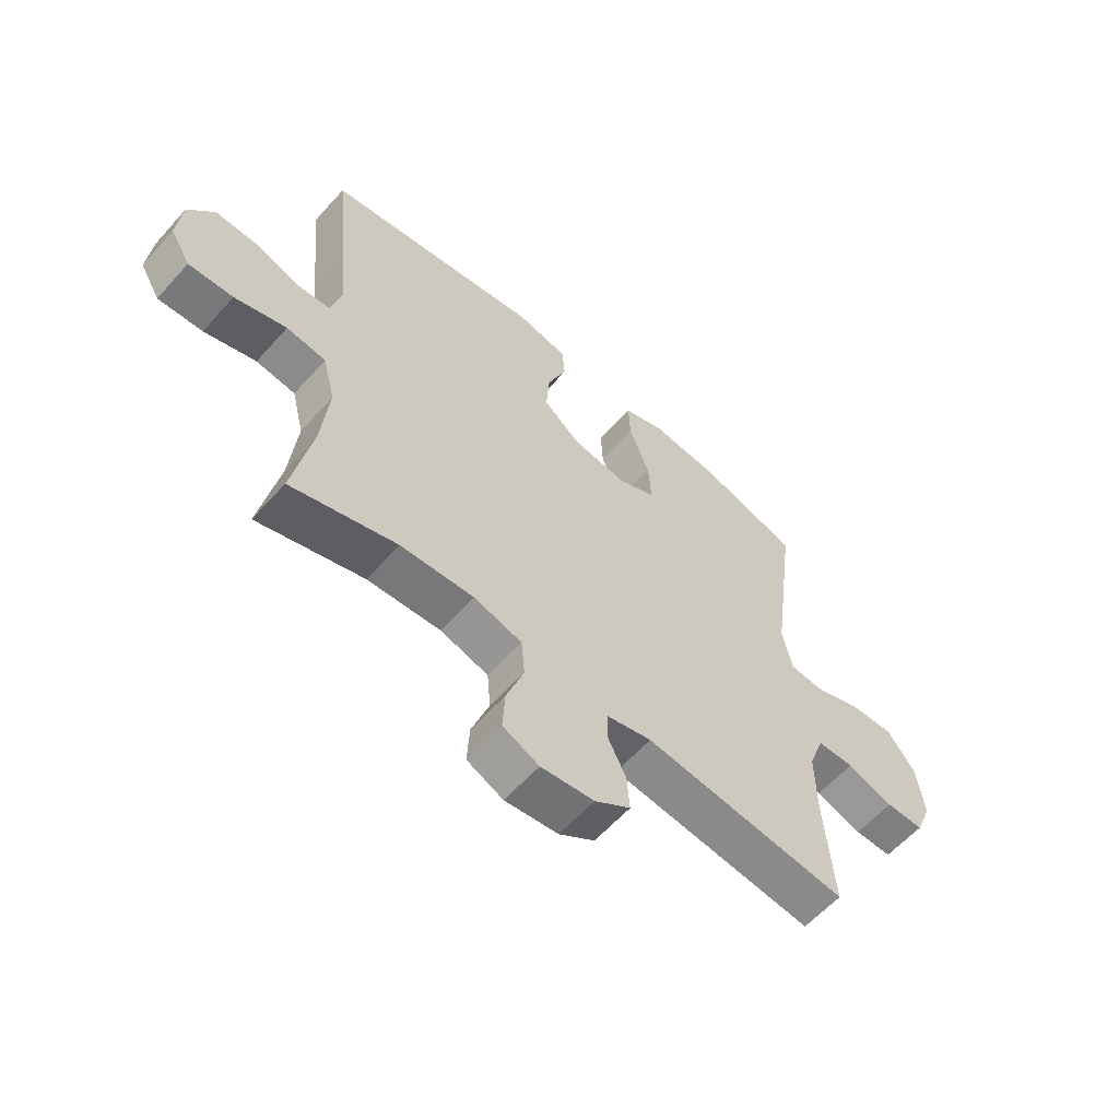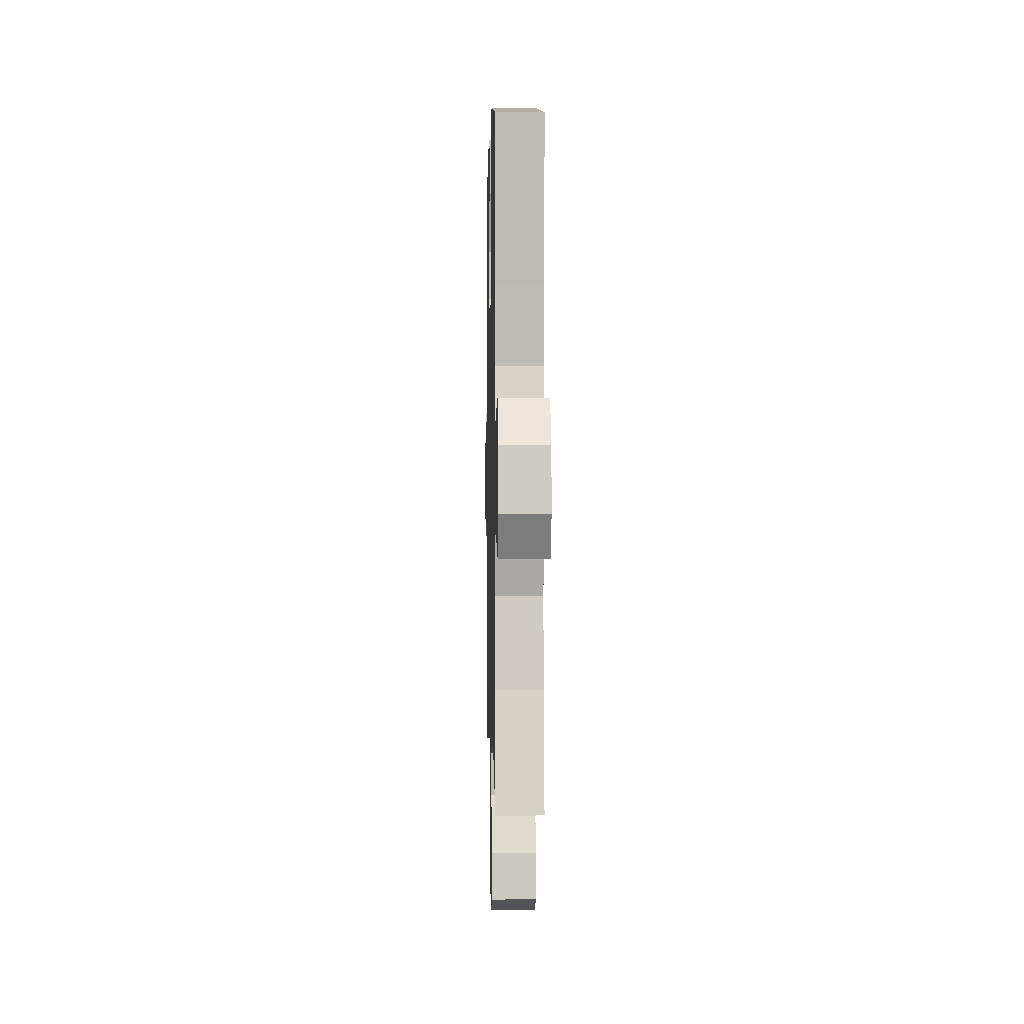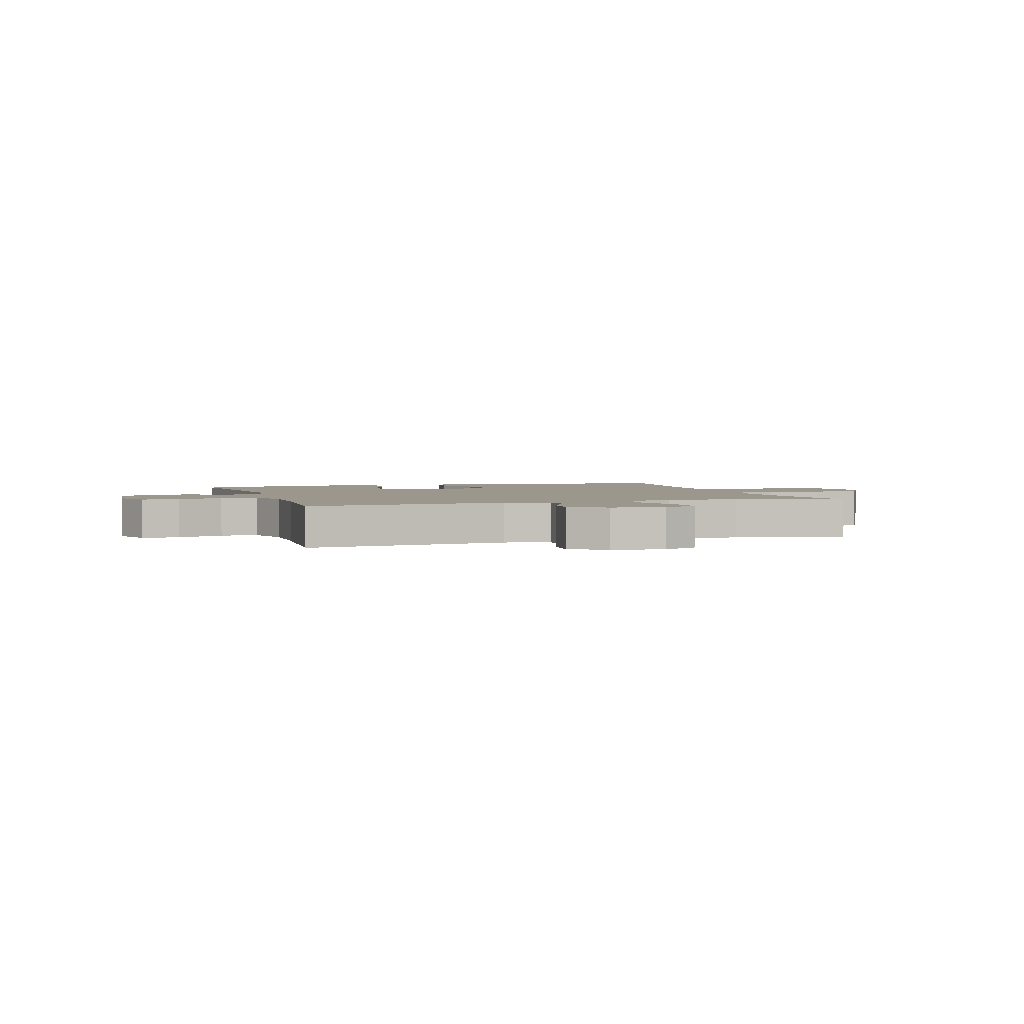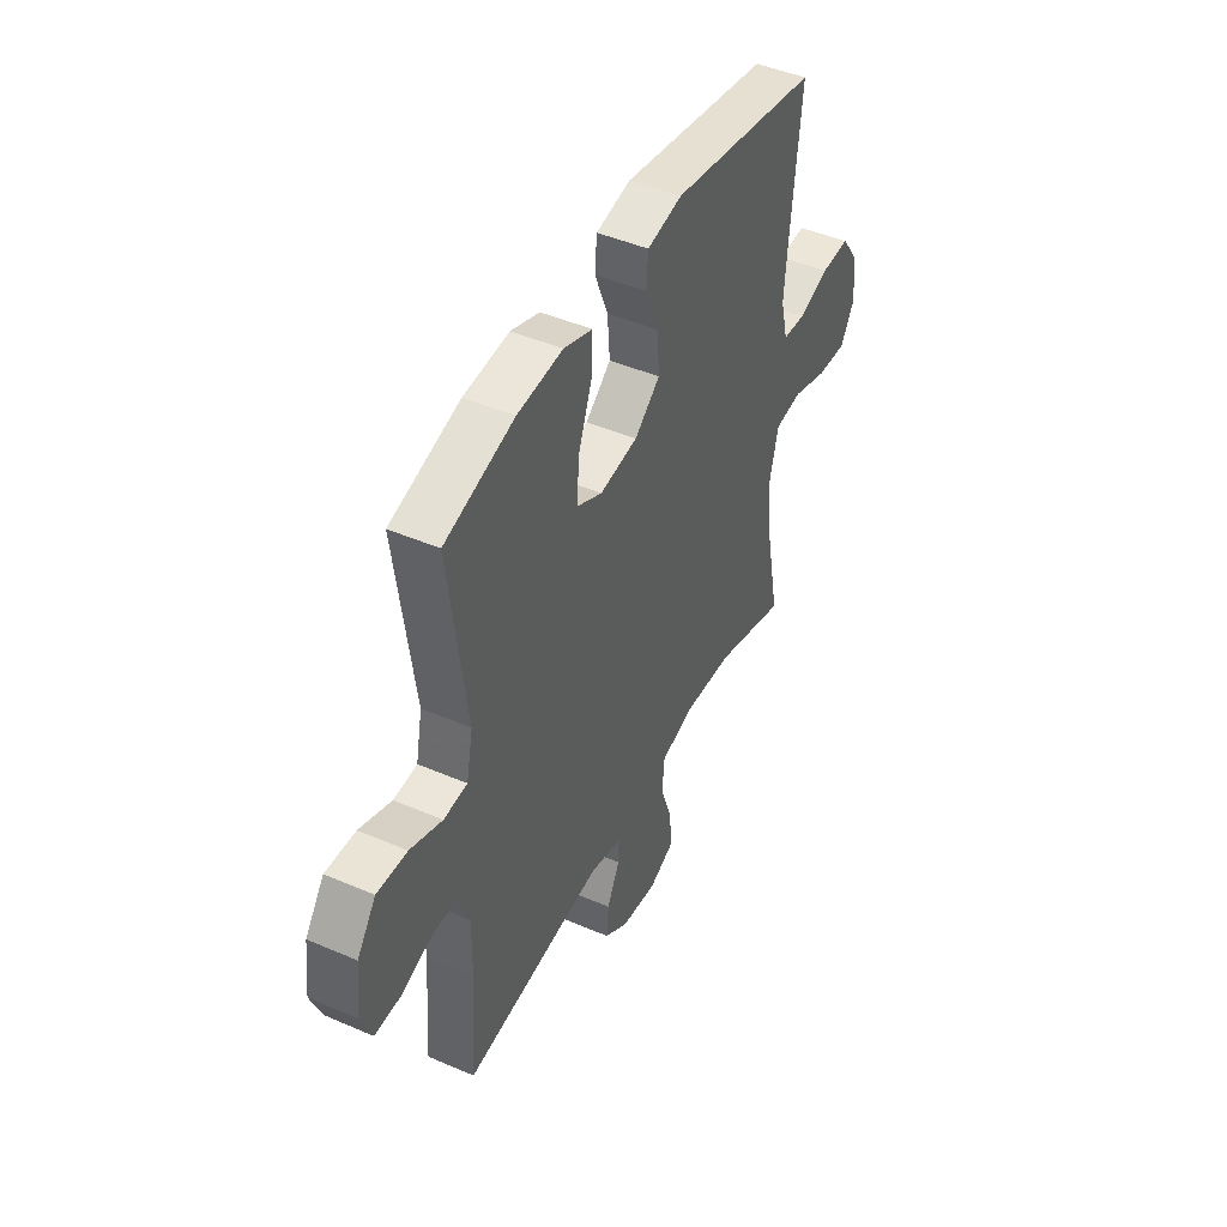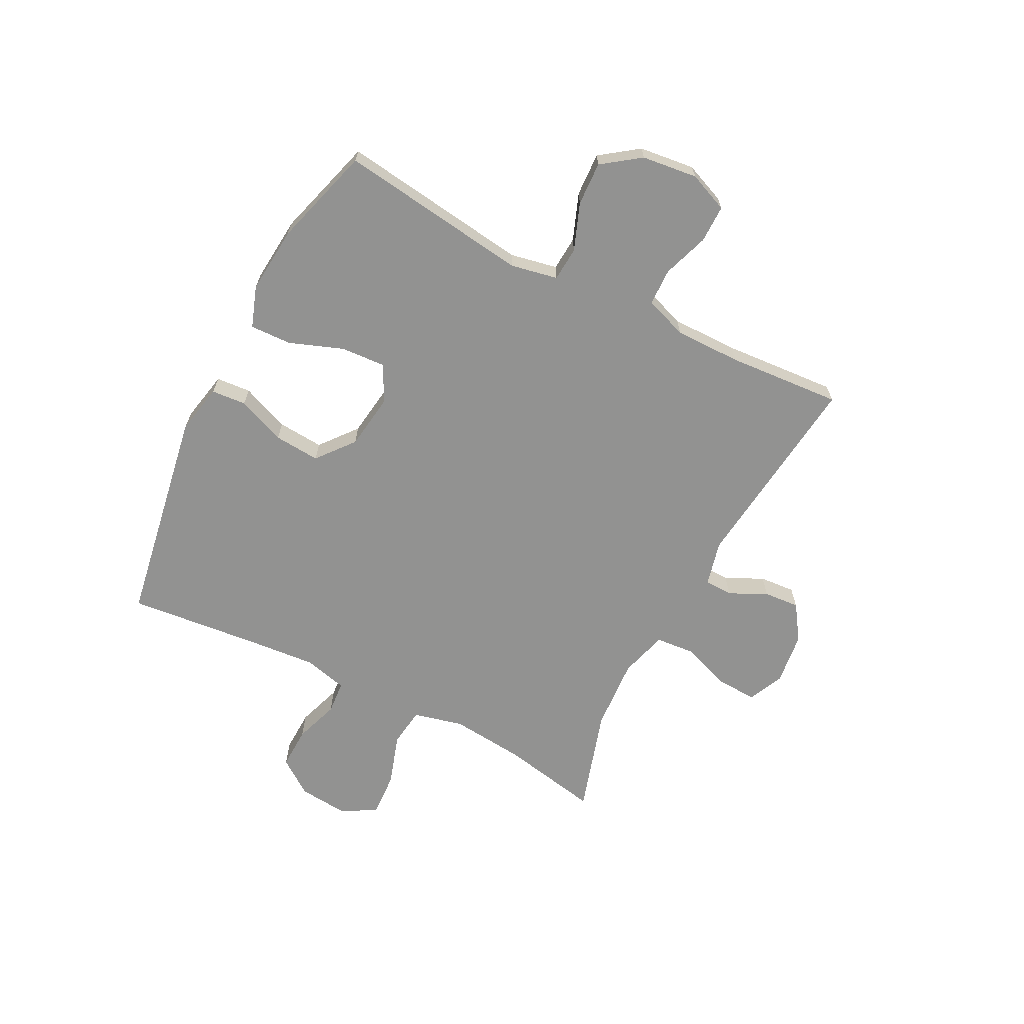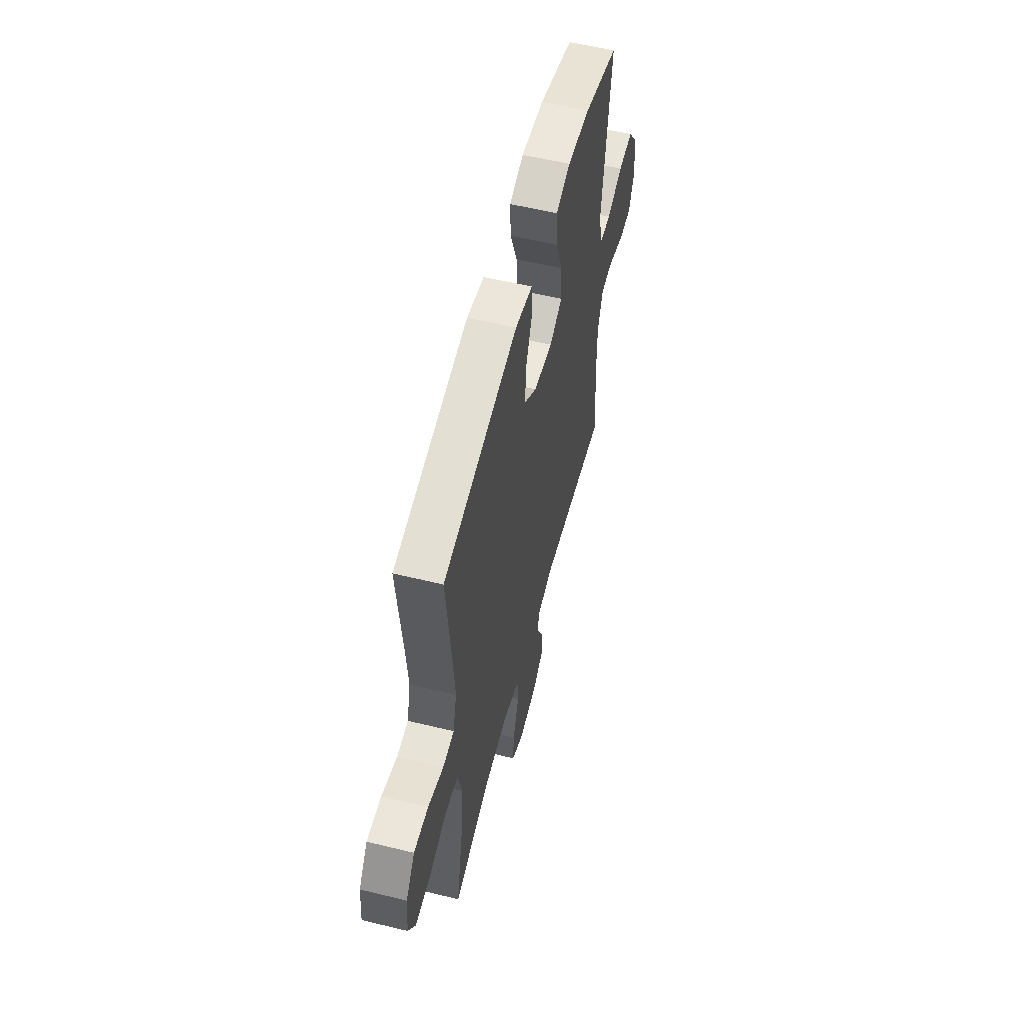
<metadata>
{"format":"obj","ext":"obj","renderer":"f3d","projection":"perspective","resolution":1024,"background":"white","views":[{"elev":-59.9,"azim":-41.6,"up":"+Z"},{"elev":0.8,"azim":-91.3,"up":"+Z"},{"elev":2.6,"azim":162.4,"up":"+Y"},{"elev":45.6,"azim":116.4,"up":"+Z"},{"elev":-66.3,"azim":62.7,"up":"+Y"},{"elev":56.5,"azim":-75.7,"up":"+Z"}]}
</metadata>
<code>
v -0.5 0.07 -0.5
v -0.466 0.07 -0.324
v -0.453 0.07 -0.19
v -0.475 0.07 -0.101
v -0.545 0.07 -0.092
v -0.637 0.07 -0.122
v -0.716 0.07 -0.127
v -0.752 0.07 -0.066
v -0.744 0.07 0.024
v -0.698 0.07 0.088
v -0.623 0.07 0.086
v -0.543 0.07 0.059
v -0.484 0.07 0.064
v -0.465 0.07 0.141
v -0.475 0.07 0.258
v -0.5 0.07 0.5
v -0.113 0.07 0.567
v -0.023 0.07 0.549
v -0.018 0.07 0.487
v -0.052 0.07 0.401
v -0.058 0.07 0.319
v 0.008 0.07 0.266
v 0.106 0.07 0.253
v 0.172 0.07 0.286
v 0.167 0.07 0.366
v 0.131 0.07 0.462
v 0.128 0.07 0.536
v 0.202 0.07 0.562
v 0.32 0.07 0.552
v 0.5 0.07 0.5
v 0.455 0.07 0.16
v 0.472 0.07 0.076
v 0.533 0.07 0.072
v 0.616 0.07 0.104
v 0.694 0.07 0.108
v 0.743 0.07 0.041
v 0.755 0.07 -0.058
v 0.726 0.07 -0.129
v 0.659 0.07 -0.129
v 0.577 0.07 -0.101
v 0.511 0.07 -0.103
v 0.484 0.07 -0.179
v 0.485 0.07 -0.297
v 0.5 0.07 -0.5
v 0.138 0.07 -0.46
v 0.058 0.07 -0.48
v 0.056 0.07 -0.53
v 0.089 0.07 -0.597
v 0.094 0.07 -0.661
v 0.031 0.07 -0.704
v -0.063 0.07 -0.716
v -0.127 0.07 -0.687
v -0.123 0.07 -0.614
v -0.092 0.07 -0.526
v -0.098 0.07 -0.457
v -0.183 0.07 -0.433
v -0.313 0.07 -0.442
v -0.5 0 -0.5
v -0.466 0 -0.324
v -0.453 0 -0.19
v -0.475 0 -0.101
v -0.545 0 -0.092
v -0.637 0 -0.122
v -0.716 0 -0.127
v -0.752 0 -0.066
v -0.744 0 0.024
v -0.698 0 0.088
v -0.623 0 0.086
v -0.543 0 0.059
v -0.484 0 0.064
v -0.465 0 0.141
v -0.475 0 0.258
v -0.5 0 0.5
v -0.113 0 0.567
v -0.023 0 0.549
v -0.018 0 0.487
v -0.052 0 0.401
v -0.058 0 0.319
v 0.008 0 0.266
v 0.106 0 0.253
v 0.172 0 0.286
v 0.167 0 0.366
v 0.131 0 0.462
v 0.128 0 0.536
v 0.202 0 0.562
v 0.32 0 0.552
v 0.5 0 0.5
v 0.455 0 0.16
v 0.472 0 0.076
v 0.533 0 0.072
v 0.616 0 0.104
v 0.694 0 0.108
v 0.743 0 0.041
v 0.755 0 -0.058
v 0.726 0 -0.129
v 0.659 0 -0.129
v 0.577 0 -0.101
v 0.511 0 -0.103
v 0.484 0 -0.179
v 0.485 0 -0.297
v 0.5 0 -0.5
v 0.138 0 -0.46
v 0.058 0 -0.48
v 0.056 0 -0.53
v 0.089 0 -0.597
v 0.094 0 -0.661
v 0.031 0 -0.704
v -0.063 0 -0.716
v -0.127 0 -0.687
v -0.123 0 -0.614
v -0.092 0 -0.526
v -0.098 0 -0.457
v -0.183 0 -0.433
v -0.313 0 -0.442
f 51 52 53 54
f 51 54 55
f 50 51 55
f 47 48 49 50
f 46 47 50 55
f 45 46 55 56
f 43 44 45
f 42 43 45 56
f 37 38 39 40
f 37 40 41
f 36 37 41
f 33 34 35 36
f 32 33 36 41
f 28 29 30 31
f 28 31 32
f 25 26 27 28
f 24 25 28 32
f 23 24 32 41
f 17 18 19 20
f 15 16 17 20
f 14 15 20 21
f 13 14 21 22
f 9 10 11 12
f 9 12 13
f 8 9 13
f 5 6 7 8
f 5 8 13 22
f 57 1 2
f 57 2 3
f 56 57 3 4
f 42 56 4
f 22 23 41 42
f 4 5 22 42
f 111 110 109 108
f 112 111 108
f 112 108 107
f 107 106 105 104
f 112 107 104 103
f 113 112 103 102
f 102 101 100
f 113 102 100 99
f 97 96 95 94
f 98 97 94
f 98 94 93
f 93 92 91 90
f 98 93 90 89
f 88 87 86 85
f 89 88 85
f 85 84 83 82
f 89 85 82 81
f 98 89 81 80
f 77 76 75 74
f 77 74 73 72
f 78 77 72 71
f 79 78 71 70
f 69 68 67 66
f 70 69 66
f 70 66 65
f 65 64 63 62
f 79 70 65 62
f 59 58 114
f 60 59 114
f 61 60 114 113
f 61 113 99
f 99 98 80 79
f 99 79 62 61
f 1 58 59 2
f 2 59 60 3
f 3 60 61 4
f 4 61 62 5
f 5 62 63 6
f 6 63 64 7
f 7 64 65 8
f 8 65 66 9
f 9 66 67 10
f 10 67 68 11
f 11 68 69 12
f 12 69 70 13
f 13 70 71 14
f 14 71 72 15
f 15 72 73 16
f 16 73 74 17
f 17 74 75 18
f 18 75 76 19
f 19 76 77 20
f 20 77 78 21
f 21 78 79 22
f 22 79 80 23
f 23 80 81 24
f 24 81 82 25
f 25 82 83 26
f 26 83 84 27
f 27 84 85 28
f 28 85 86 29
f 29 86 87 30
f 30 87 88 31
f 31 88 89 32
f 32 89 90 33
f 33 90 91 34
f 34 91 92 35
f 35 92 93 36
f 36 93 94 37
f 37 94 95 38
f 38 95 96 39
f 39 96 97 40
f 40 97 98 41
f 41 98 99 42
f 42 99 100 43
f 43 100 101 44
f 44 101 102 45
f 45 102 103 46
f 46 103 104 47
f 47 104 105 48
f 48 105 106 49
f 49 106 107 50
f 50 107 108 51
f 51 108 109 52
f 52 109 110 53
f 53 110 111 54
f 54 111 112 55
f 55 112 113 56
f 56 113 114 57
f 57 114 58 1

</code>
